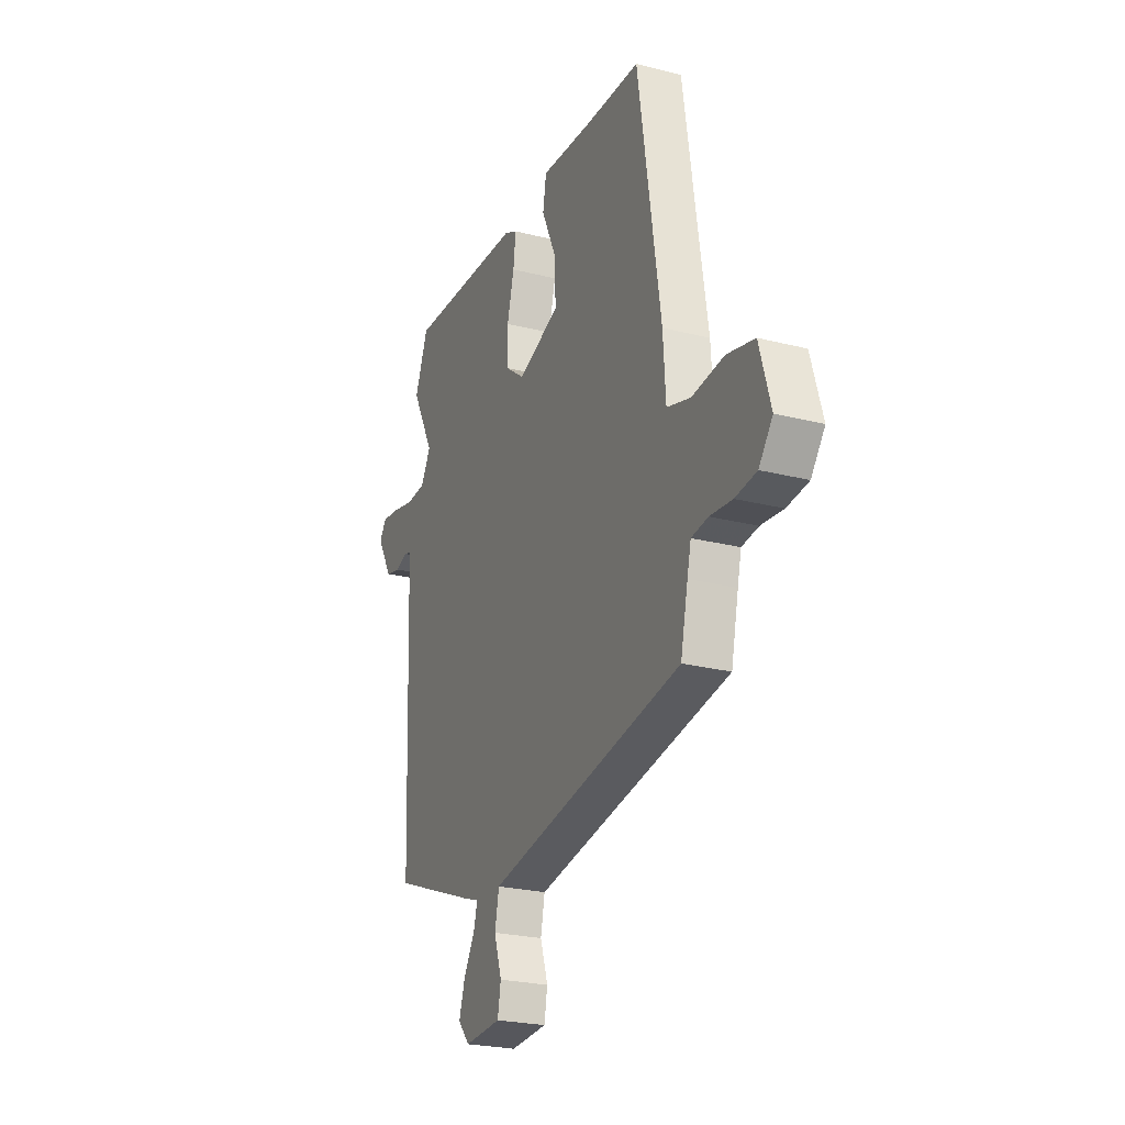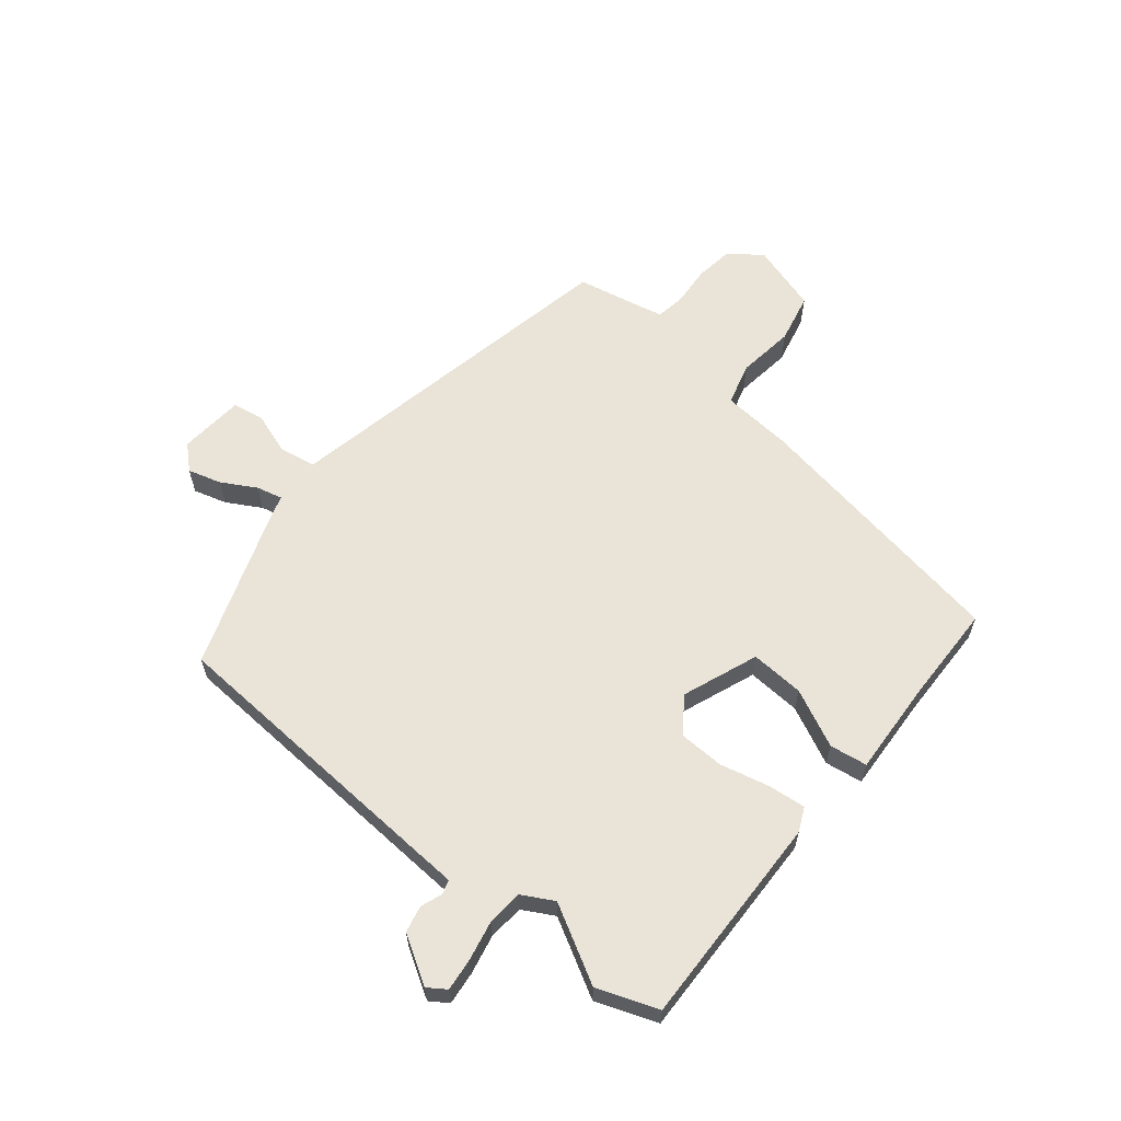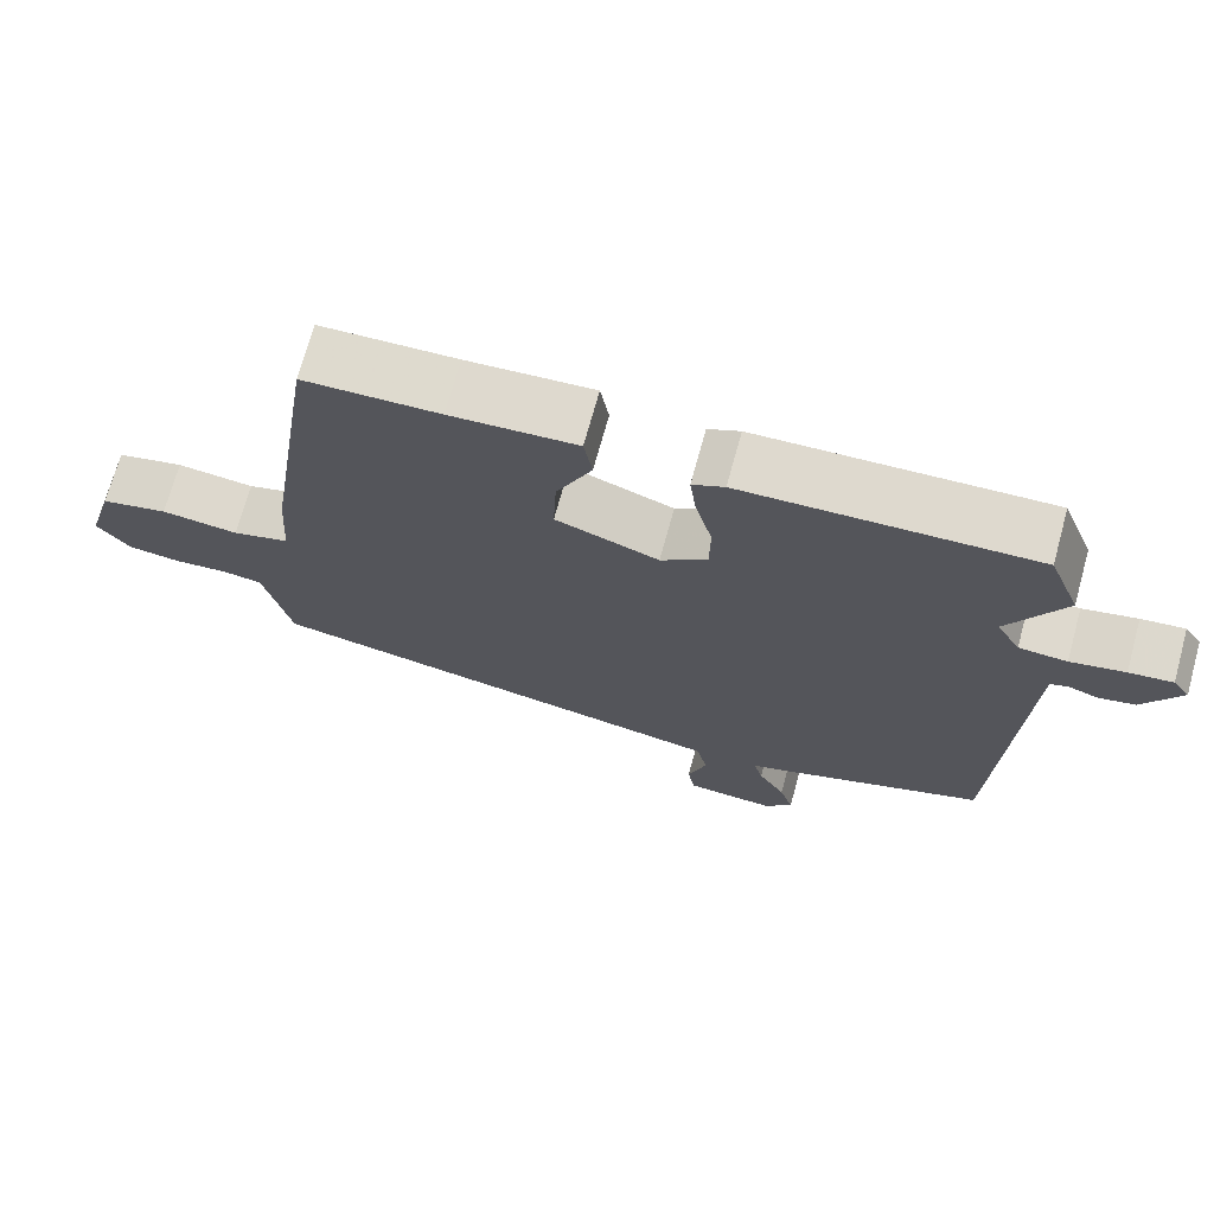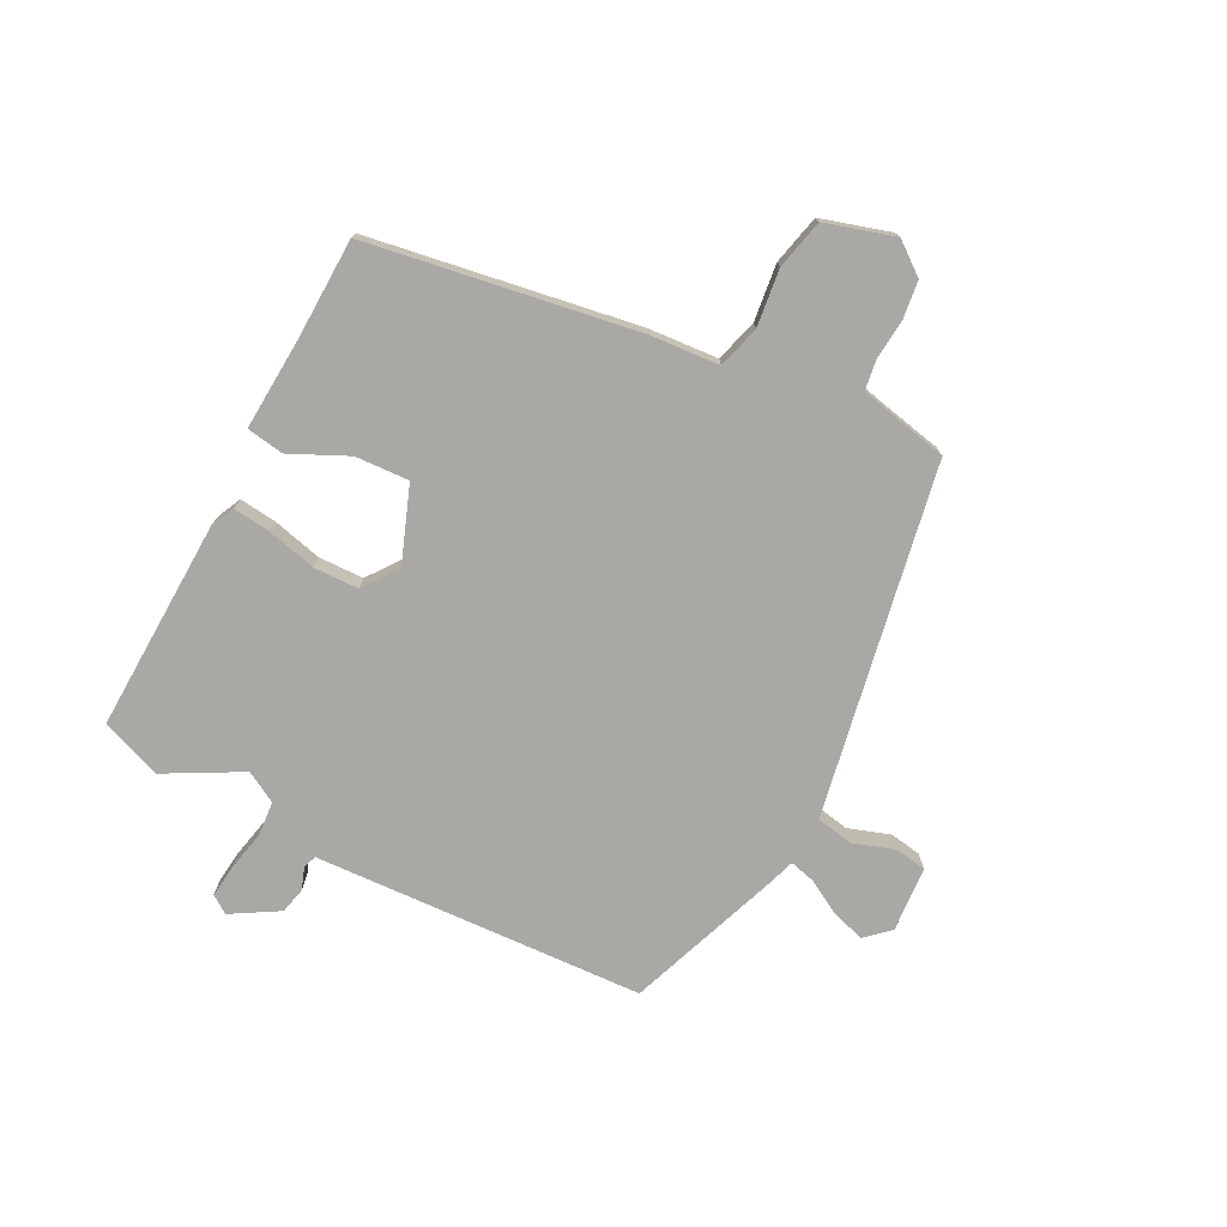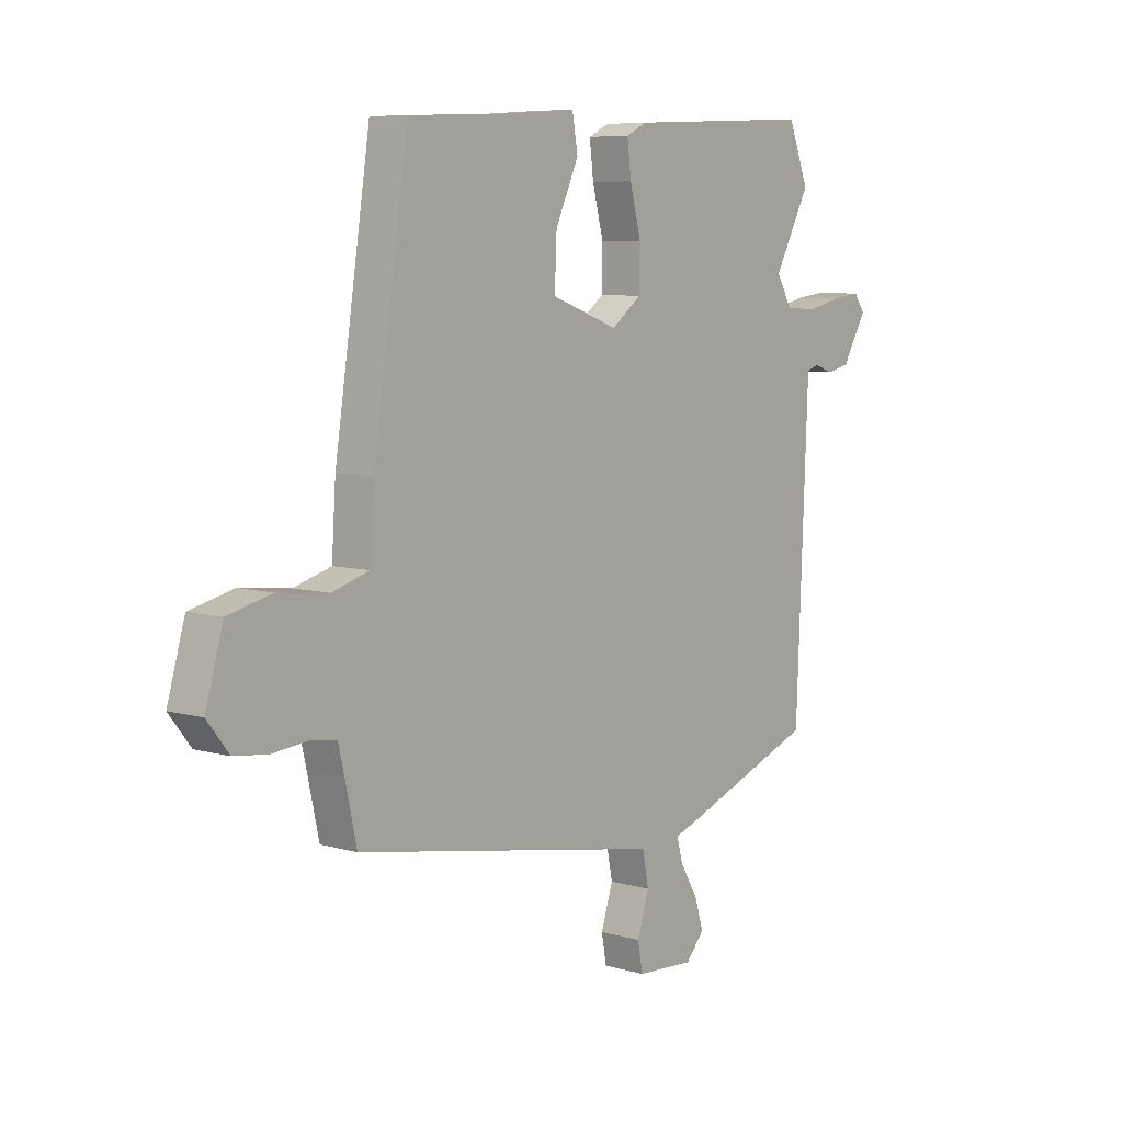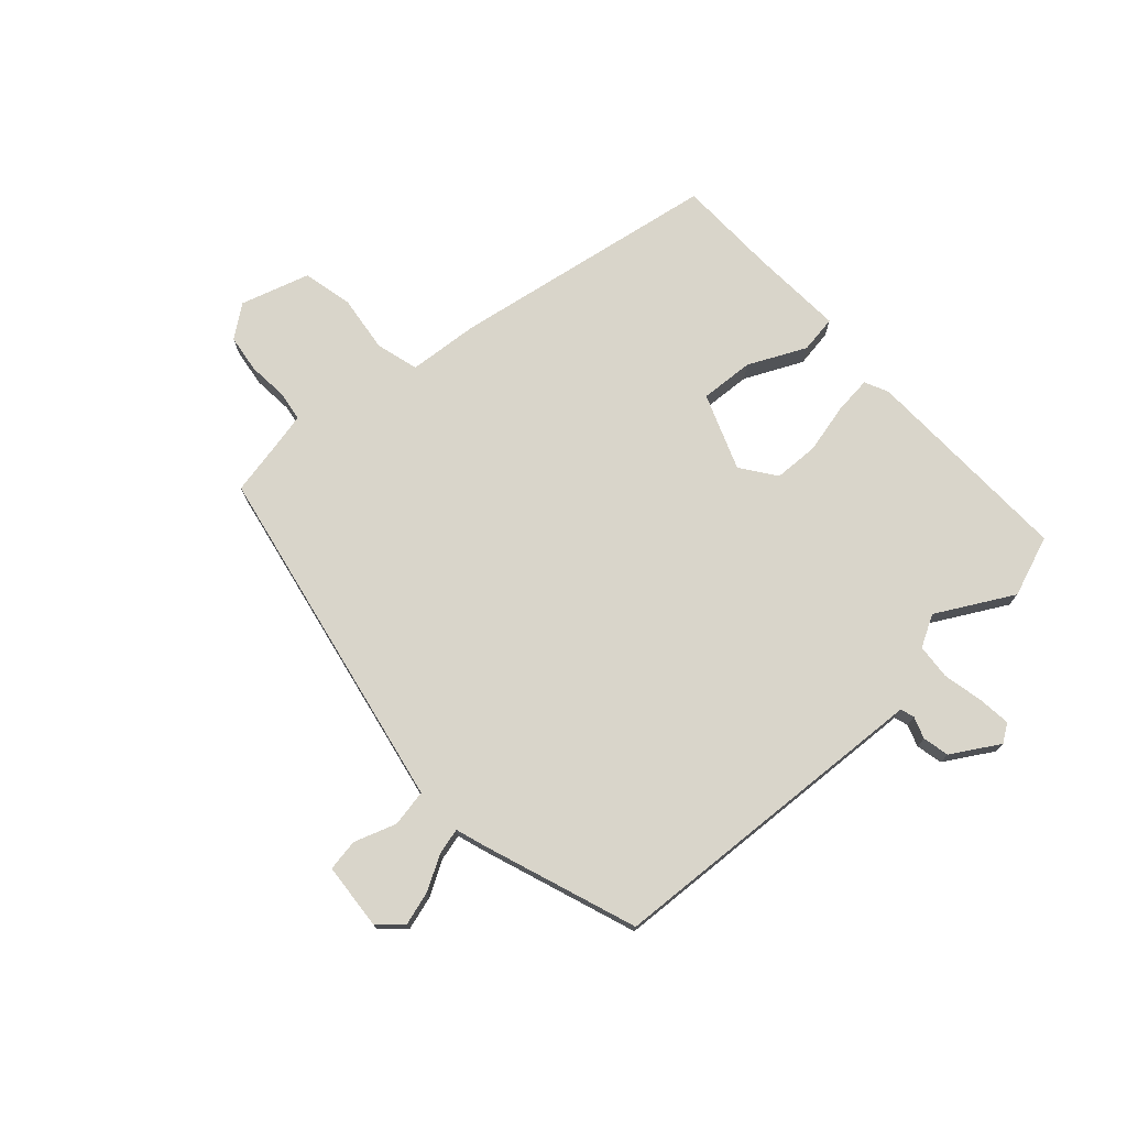
<metadata>
{"format":"obj","ext":"obj","renderer":"f3d","projection":"perspective","resolution":1024,"background":"white","views":[{"elev":-24.5,"azim":67.3,"up":"+Z"},{"elev":61.1,"azim":-49.7,"up":"+Y"},{"elev":71.2,"azim":-164.6,"up":"+Z"},{"elev":-75.2,"azim":63.3,"up":"+Y"},{"elev":7.2,"azim":129.6,"up":"+Z"},{"elev":74.4,"azim":-131.2,"up":"+Y"}]}
</metadata>
<code>
v -0.516 0.07 -0.431
v -0.536 0.07 0.07
v -0.539 0.07 0.148
v -0.563 0.07 0.156
v -0.601 0.07 0.143
v -0.647 0.07 0.154
v -0.695 0.07 0.237
v -0.673 0.07 0.268
v -0.617 0.07 0.261
v -0.547 0.07 0.245
v -0.485 0.07 0.249
v -0.454 0.07 0.303
v -0.525 0.07 0.437
v -0.484 0.07 0.542
v -0.112 0.07 0.525
v -0.071 0.07 0.505
v -0.079 0.07 0.44
v -0.101 0.07 0.354
v -0.1 0.07 0.275
v -0.04 0.07 0.23
v 0.093 0.07 0.278
v 0.089 0.07 0.372
v 0.043 0.07 0.473
v 0.054 0.07 0.538
v 0.217 0.07 0.526
v 0.392 0.07 0.519
v 0.463 0.07 0.051
v 0.471 0.07 -0.072
v 0.545 0.07 -0.094
v 0.645 0.07 -0.083
v 0.732 0.07 -0.104
v 0.767 0.07 -0.225
v 0.724 0.07 -0.28
v 0.657 0.07 -0.288
v 0.587 0.07 -0.281
v 0.535 0.07 -0.288
v 0.523 0.07 -0.339
v 0.5 0.07 -0.444
v 0.009 0.07 -0.531
v -0.114 0.07 -0.553
v -0.127 0.07 -0.617
v -0.103 0.07 -0.691
v -0.113 0.07 -0.746
v -0.228 0.07 -0.753
v -0.265 0.07 -0.711
v -0.247 0.07 -0.653
v -0.212 0.07 -0.594
v -0.2 0.07 -0.549
v -0.249 0.07 -0.532
v -0.516 0 -0.431
v -0.536 0 0.07
v -0.539 0 0.148
v -0.563 0 0.156
v -0.601 0 0.143
v -0.647 0 0.154
v -0.695 0 0.237
v -0.673 0 0.268
v -0.617 0 0.261
v -0.547 0 0.245
v -0.485 0 0.249
v -0.454 0 0.303
v -0.525 0 0.437
v -0.484 0 0.542
v -0.112 0 0.525
v -0.071 0 0.505
v -0.079 0 0.44
v -0.101 0 0.354
v -0.1 0 0.275
v -0.04 0 0.23
v 0.093 0 0.278
v 0.089 0 0.372
v 0.043 0 0.473
v 0.054 0 0.538
v 0.217 0 0.526
v 0.392 0 0.519
v 0.463 0 0.051
v 0.471 0 -0.072
v 0.545 0 -0.094
v 0.645 0 -0.083
v 0.732 0 -0.104
v 0.767 0 -0.225
v 0.724 0 -0.28
v 0.657 0 -0.288
v 0.587 0 -0.281
v 0.535 0 -0.288
v 0.523 0 -0.339
v 0.5 0 -0.444
v 0.009 0 -0.531
v -0.114 0 -0.553
v -0.127 0 -0.617
v -0.103 0 -0.691
v -0.113 0 -0.746
v -0.228 0 -0.753
v -0.265 0 -0.711
v -0.247 0 -0.653
v -0.212 0 -0.594
v -0.2 0 -0.549
v -0.249 0 -0.532
f 48 49 1 2
f 44 45 46 47
f 44 47 48
f 41 42 43 44
f 40 41 44 48
f 39 40 48 2
f 37 38 39 2
f 32 33 34 35
f 32 35 36
f 29 30 31 32
f 28 29 32 36
f 25 26 27 28
f 22 23 24 25
f 21 22 25 28
f 20 21 28 36
f 15 16 17 18
f 15 18 19
f 12 13 14 15
f 11 12 15 19
f 7 8 9 10
f 5 6 7 10
f 4 5 10 11
f 3 4 11 19
f 19 20 36 37
f 2 3 19 37
f 51 50 98 97
f 96 95 94 93
f 97 96 93
f 93 92 91 90
f 97 93 90 89
f 51 97 89 88
f 51 88 87 86
f 84 83 82 81
f 85 84 81
f 81 80 79 78
f 85 81 78 77
f 77 76 75 74
f 74 73 72 71
f 77 74 71 70
f 85 77 70 69
f 67 66 65 64
f 68 67 64
f 64 63 62 61
f 68 64 61 60
f 59 58 57 56
f 59 56 55 54
f 60 59 54 53
f 68 60 53 52
f 86 85 69 68
f 86 68 52 51
f 1 50 51 2
f 2 51 52 3
f 3 52 53 4
f 4 53 54 5
f 5 54 55 6
f 6 55 56 7
f 7 56 57 8
f 8 57 58 9
f 9 58 59 10
f 10 59 60 11
f 11 60 61 12
f 12 61 62 13
f 13 62 63 14
f 14 63 64 15
f 15 64 65 16
f 16 65 66 17
f 17 66 67 18
f 18 67 68 19
f 19 68 69 20
f 20 69 70 21
f 21 70 71 22
f 22 71 72 23
f 23 72 73 24
f 24 73 74 25
f 25 74 75 26
f 26 75 76 27
f 27 76 77 28
f 28 77 78 29
f 29 78 79 30
f 30 79 80 31
f 31 80 81 32
f 32 81 82 33
f 33 82 83 34
f 34 83 84 35
f 35 84 85 36
f 36 85 86 37
f 37 86 87 38
f 38 87 88 39
f 39 88 89 40
f 40 89 90 41
f 41 90 91 42
f 42 91 92 43
f 43 92 93 44
f 44 93 94 45
f 45 94 95 46
f 46 95 96 47
f 47 96 97 48
f 48 97 98 49
f 49 98 50 1

</code>
